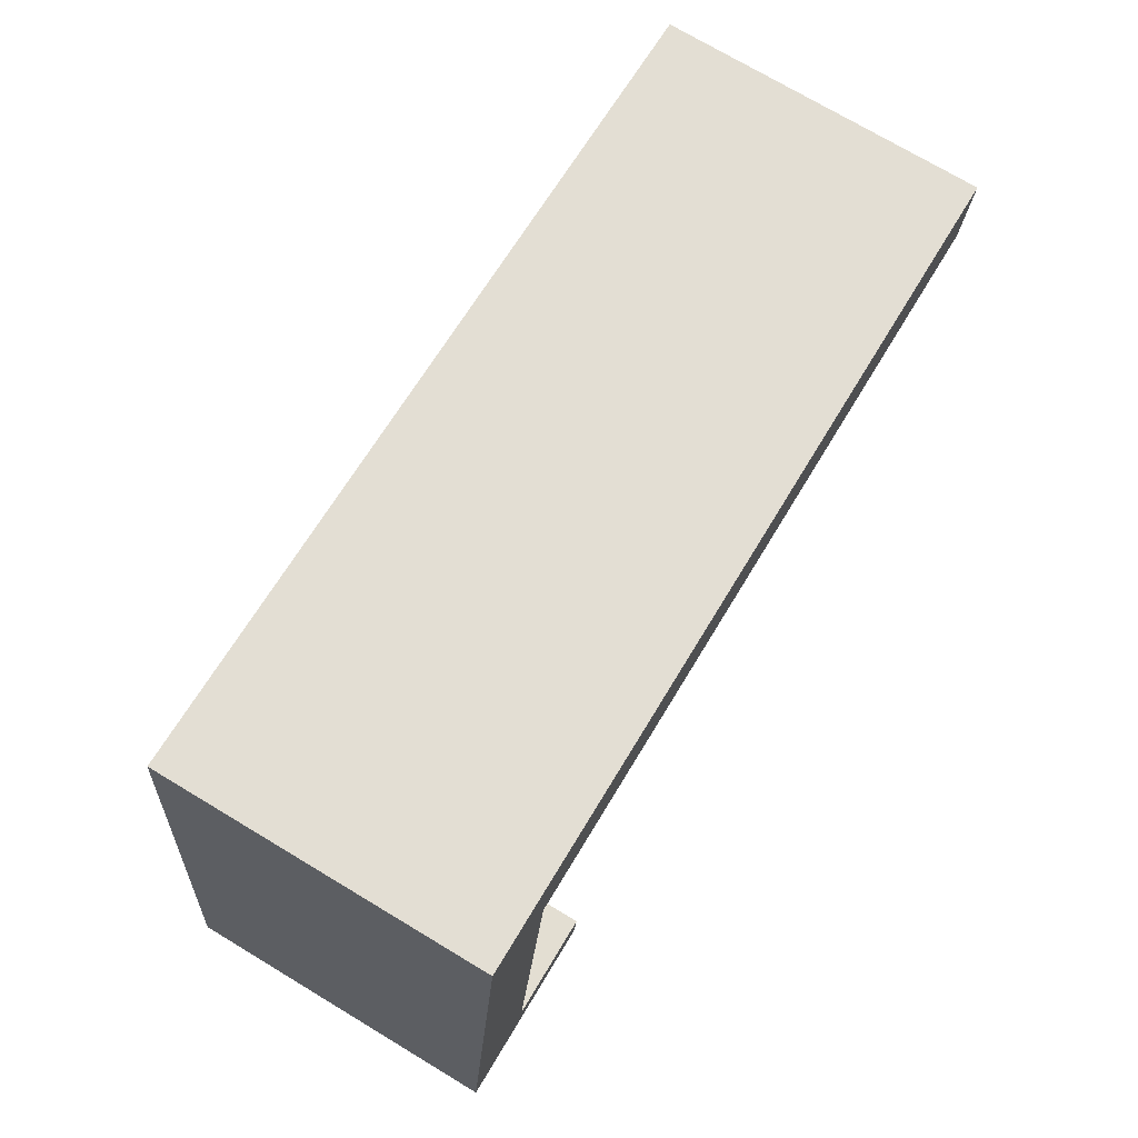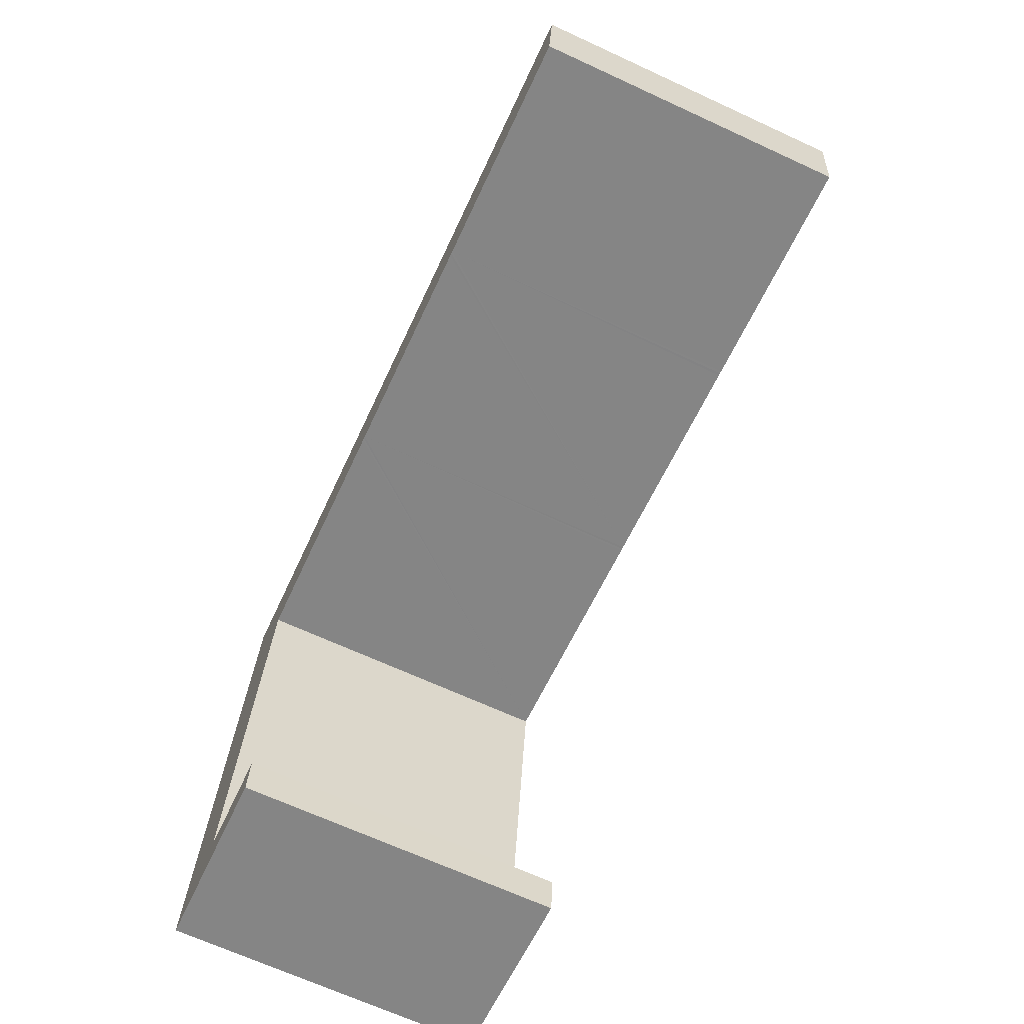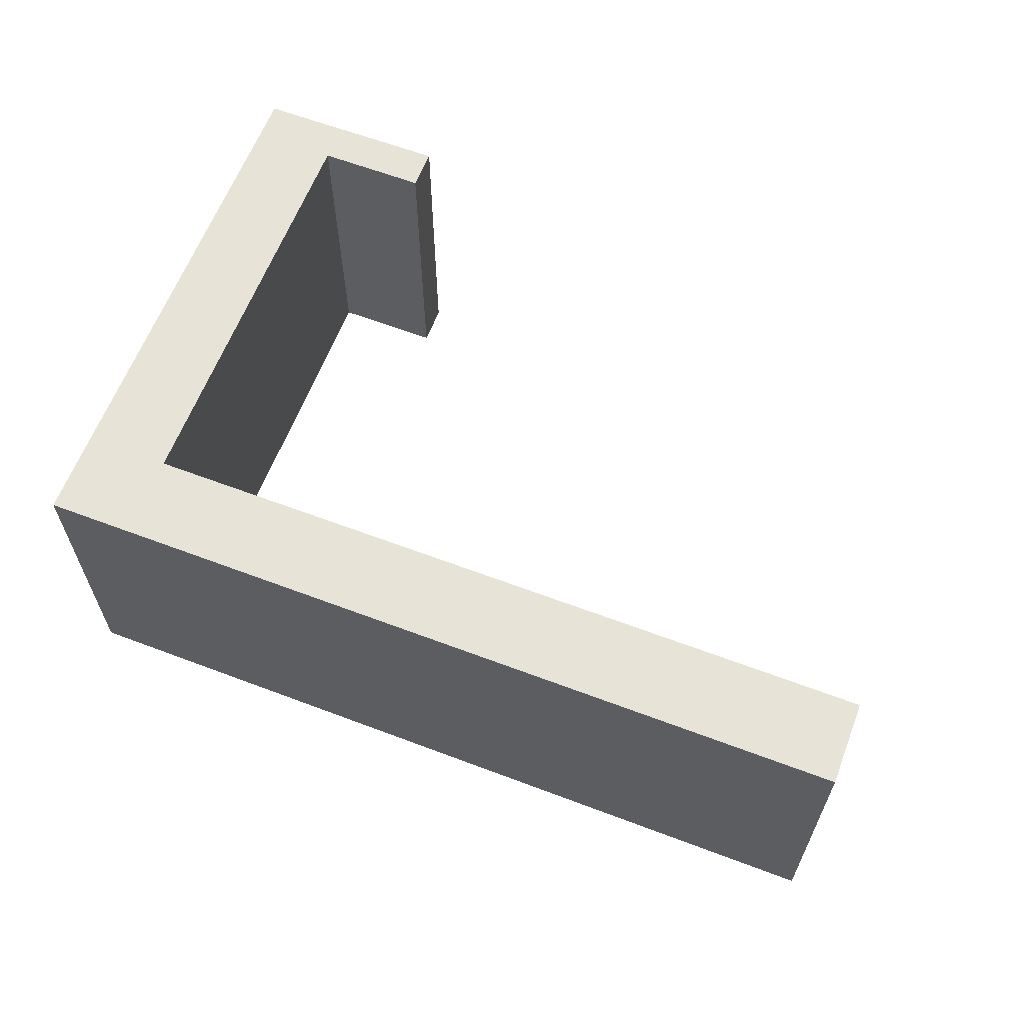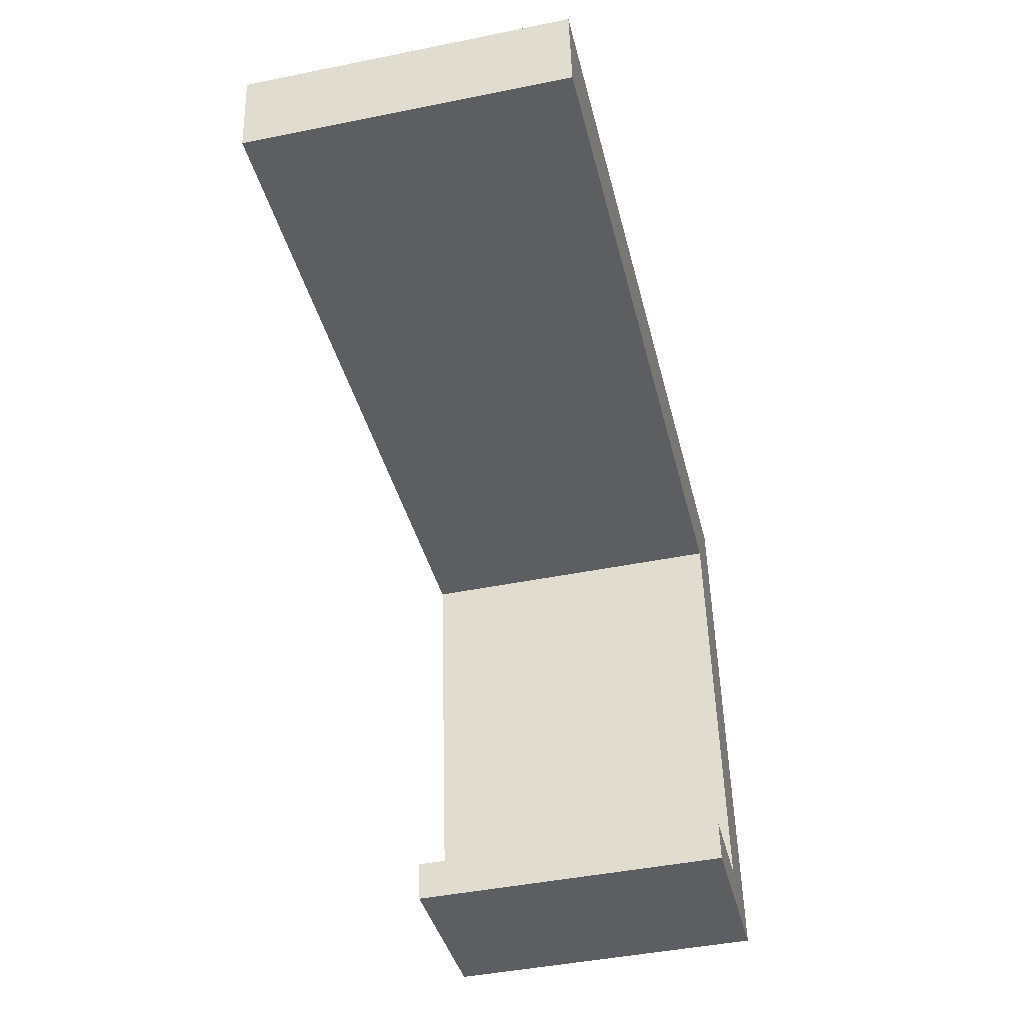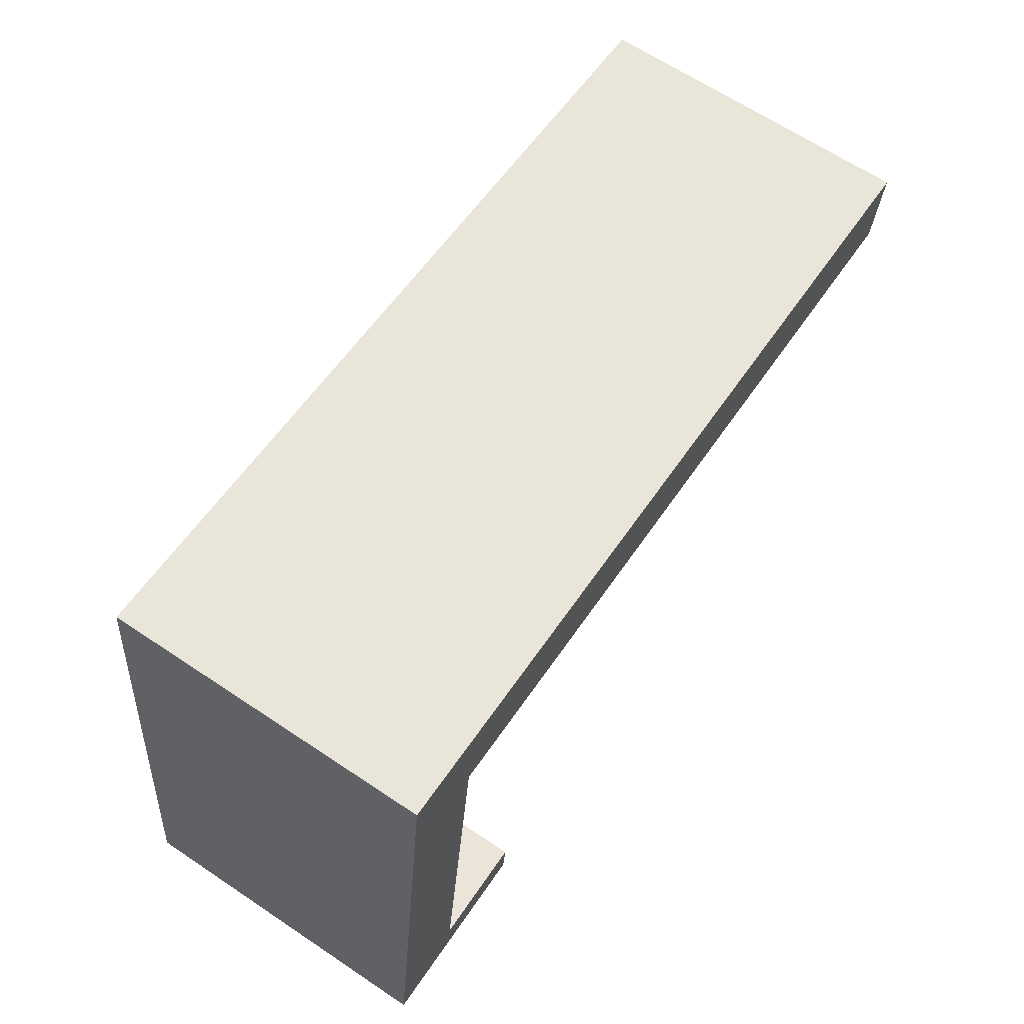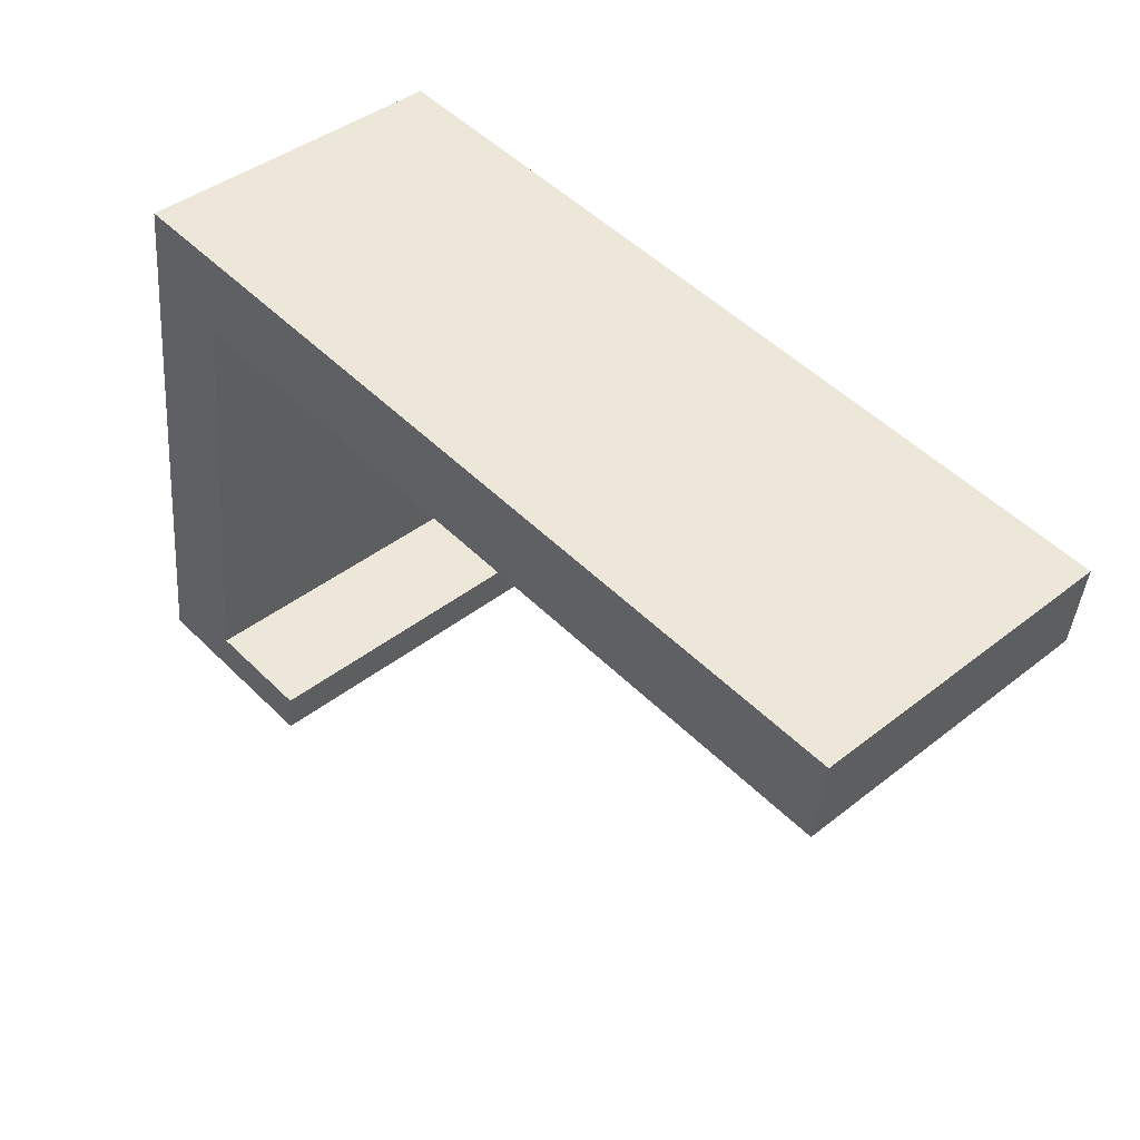
<metadata>
{"format":"obj","ext":"obj","renderer":"f3d","projection":"perspective","resolution":1024,"background":"white","views":[{"elev":73.8,"azim":-59.1,"up":"+Z"},{"elev":-68.2,"azim":65.3,"up":"+Z"},{"elev":62.3,"azim":27.7,"up":"+Y"},{"elev":-44.9,"azim":103.2,"up":"+Z"},{"elev":65.9,"azim":-56.2,"up":"+Z"},{"elev":41.6,"azim":46.5,"up":"+Z"}]}
</metadata>
<code>
v  1.483 7.232 12.43
v  2 7.232 0.681
v  0 7.232 4.428e-16
v  3.156 7.232 10.3
v  8.996 7.232 9.622
v  9.273 7.232 11.52
v  9.05 7.232 9.616
v  9.104 7.232 9.609
v  14.43 7.232 8.987
v  14.72 7.232 10.88
v  14.49 7.232 8.979
v  14.56 7.232 8.972
v  20.02 7.232 8.333
v  20.24 7.232 10.23
v  4.319 7.232 -0.511
v  4.419 7.232 0.403
v  20.24 -6.267e-16 10.23
v  20.02 -5.102e-16 8.333
v  3.156 -6.31e-16 10.3
v  2 -4.17e-17 0.681
v  4.419 -2.468e-17 0.403
v  4.319 3.129e-17 -0.511
v  14.56 -5.494e-16 8.972
v  14.49 -5.498e-16 8.979
v  14.43 -5.503e-16 8.987
v  9.104 -5.884e-16 9.609
v  9.05 -5.888e-16 9.616
v  8.996 -5.892e-16 9.622
v  0 0 0
v  1.483 -7.611e-16 12.43
v  9.273 -7.053e-16 11.52
v  14.72 -6.663e-16 10.88
g defaultobject
f 1 2 3
f 2 1 4
f 4 1 5
f 5 1 6
f 5 6 7
f 7 6 8
f 8 6 9
f 9 6 10
f 9 10 11
f 11 10 12
f 12 10 13
f 13 10 14
f 2 15 3
f 15 2 16
f 17 13 14
f 13 17 18
f 19 2 4
f 2 19 20
f 21 15 16
f 15 21 22
f 18 12 13
f 12 18 23
f 12 23 11
f 11 23 9
f 9 23 8
f 8 23 24
f 8 24 25
f 8 25 26
f 8 26 7
f 7 26 5
f 5 26 4
f 4 26 27
f 4 27 28
f 4 28 19
f 22 3 15
f 3 22 29
f 20 16 2
f 16 20 21
f 30 6 1
f 6 30 31
f 6 31 10
f 10 31 32
f 10 32 14
f 14 32 17
f 29 1 3
f 1 29 30
f 22 20 29
f 20 22 21
f 20 30 29
f 30 20 19
f 30 19 31
f 31 19 28
f 31 28 27
f 31 27 26
f 31 26 25
f 31 25 32
f 32 25 24
f 32 24 23
f 32 23 18
f 32 18 17

</code>
